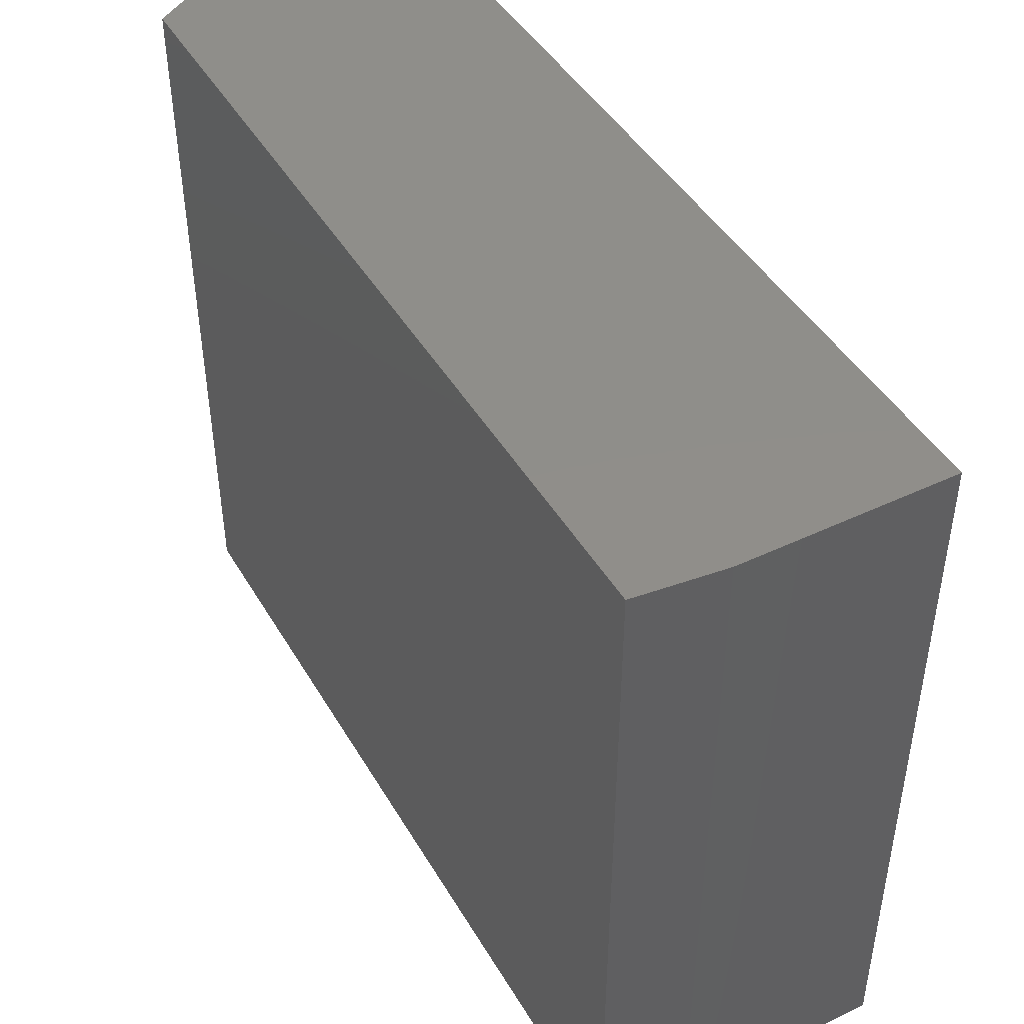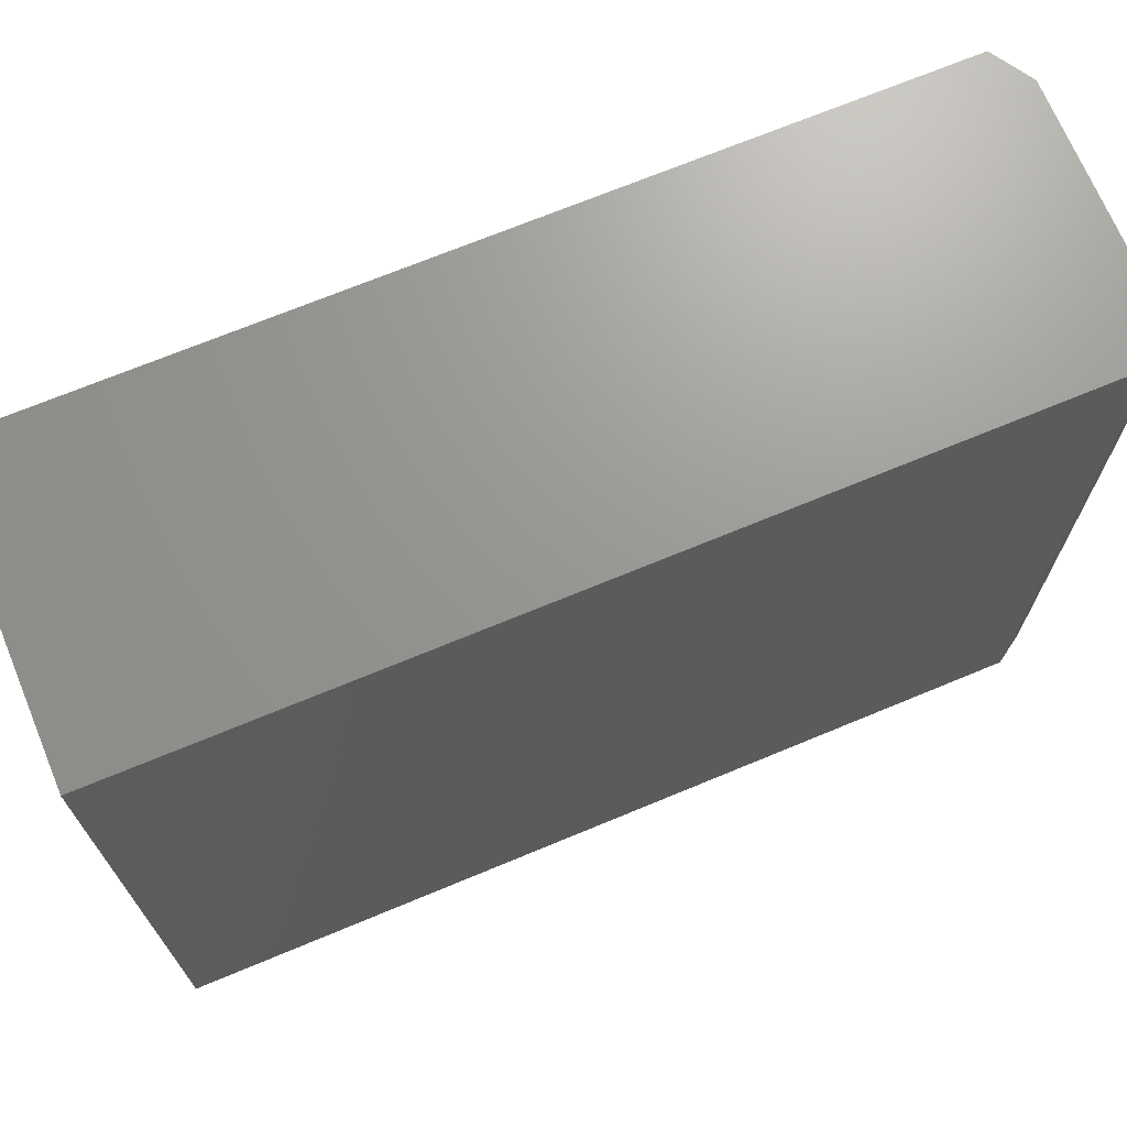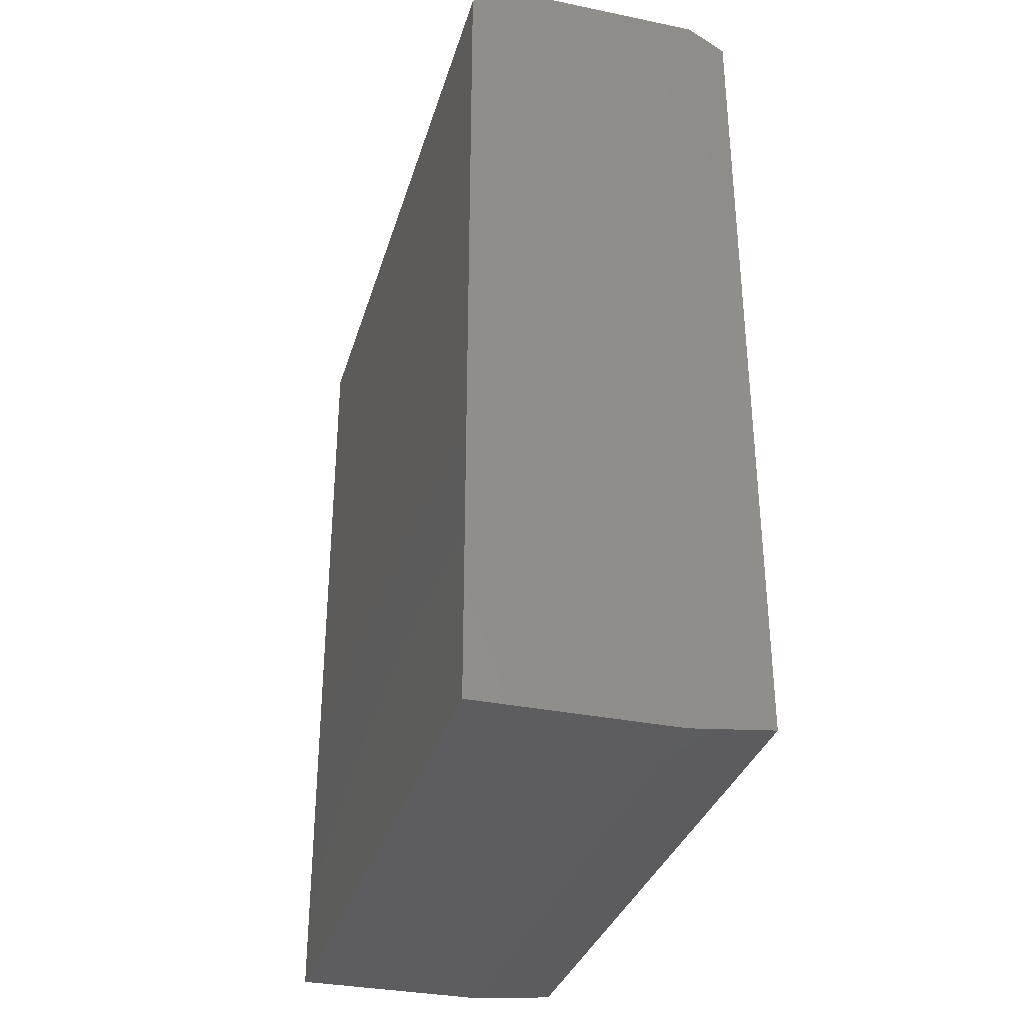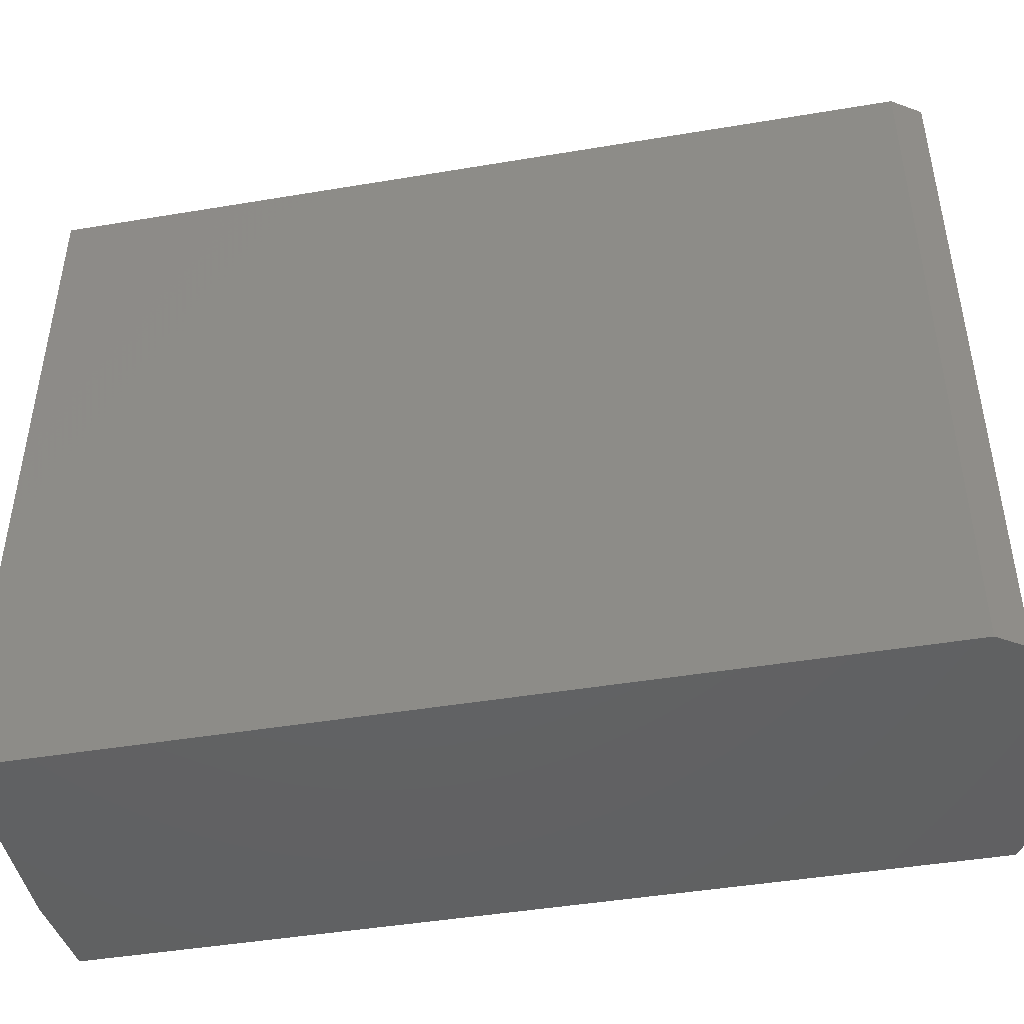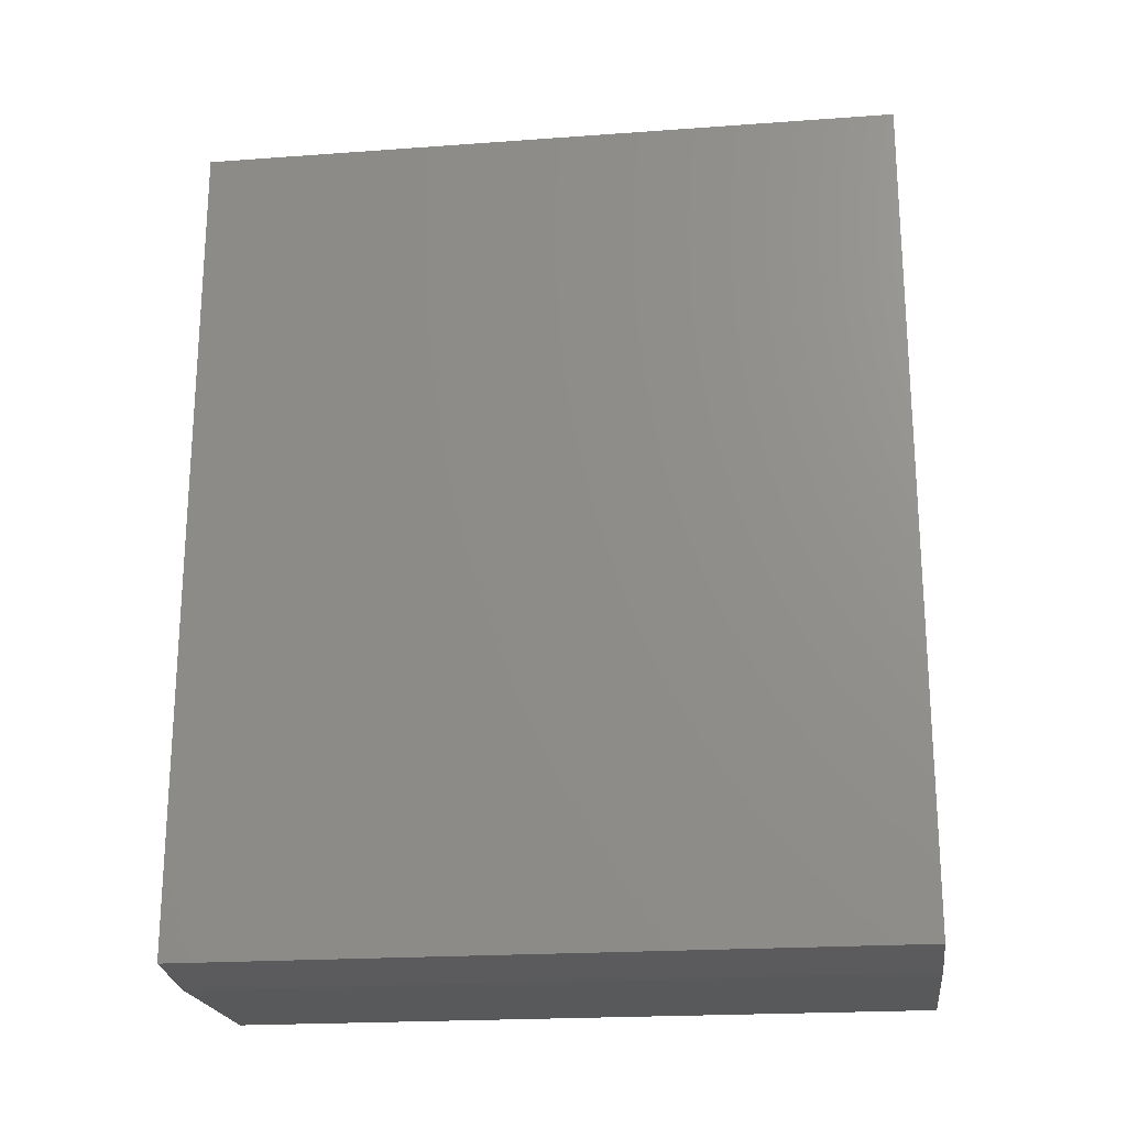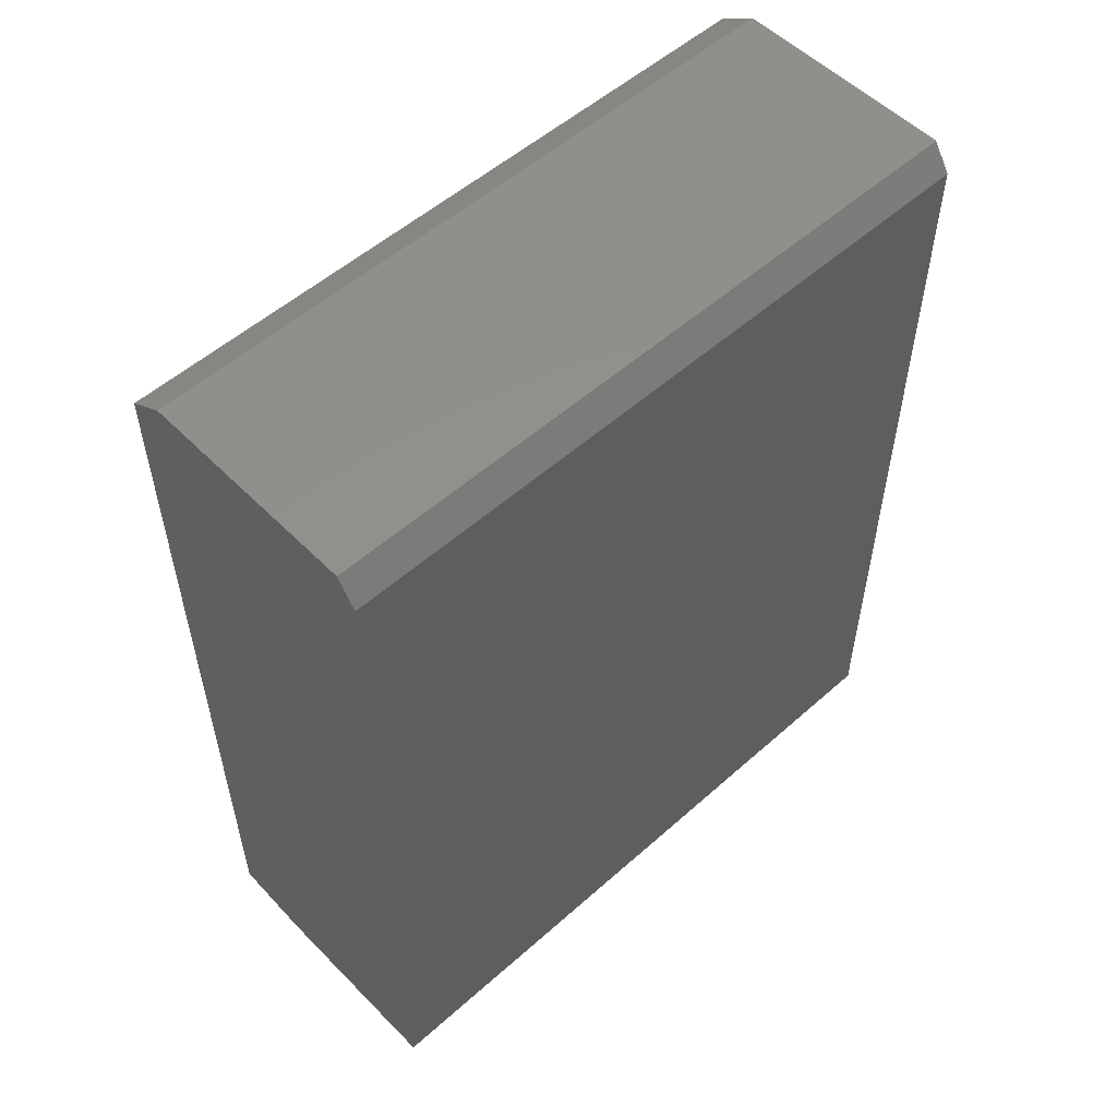
<metadata>
{"format":"stl","ext":"stl","renderer":"f3d","projection":"perspective","resolution":1024,"background":"white","views":[{"elev":44.9,"azim":-28.8,"up":"+Z"},{"elev":70.0,"azim":67.4,"up":"+Z"},{"elev":-33.2,"azim":164.3,"up":"+Y"},{"elev":-44.9,"azim":101.0,"up":"+Z"},{"elev":-21.1,"azim":-82.6,"up":"+Y"},{"elev":54.1,"azim":46.7,"up":"+Y"}]}
</metadata>
<code>
# stl→obj: 14 verts, 24 faces
v 0.4453 0.75 0.5762
v 0.0625 0.75 0.5762
v 0.4766 0.7031 0.5762
v -1.308e-16 0.7109 0.5762
v 0.4766 -0.7031 0.5762
v -1.308e-16 -0.6875 0.5762
v 0.1406 -0.7031 0.5762
v 0.0625 0.75 -0.6016
v 0.4453 0.75 -0.6016
v 9.613e-33 0.7109 -0.6016
v 0.4766 0.7031 -0.6016
v 1.062e-34 -0.6875 -0.6016
v 0.4766 -0.7031 -0.6016
v 0.1406 -0.7031 -0.6016
f 1 2 3
f 3 2 4
f 3 4 5
f 5 4 6
f 5 6 7
f 8 9 10
f 10 9 11
f 10 11 12
f 12 11 13
f 12 13 14
f 12 6 10
f 10 6 4
f 5 7 13
f 13 7 14
f 7 6 14
f 14 6 12
f 9 8 1
f 1 8 2
f 13 11 5
f 5 11 3
f 3 11 1
f 1 11 9
f 8 10 2
f 2 10 4

</code>
